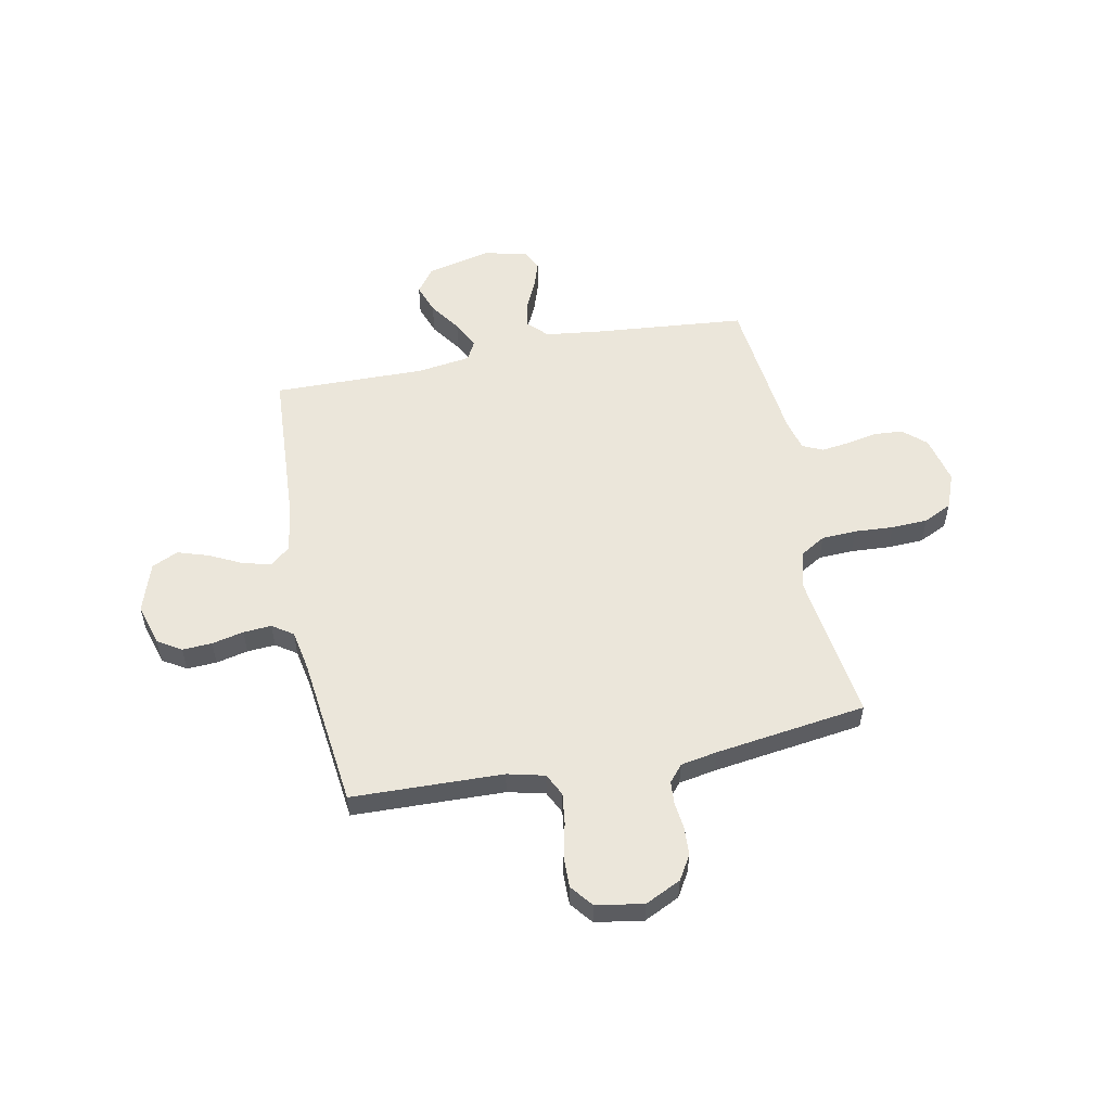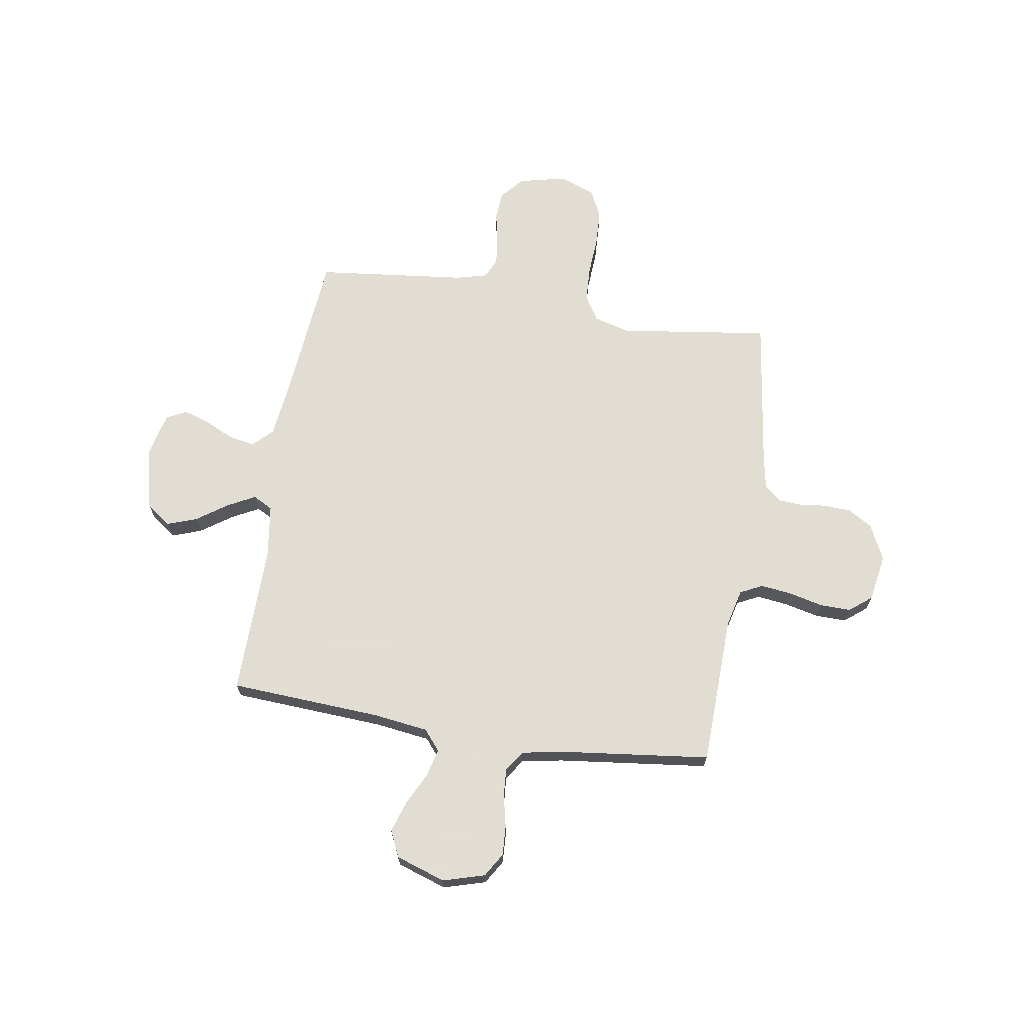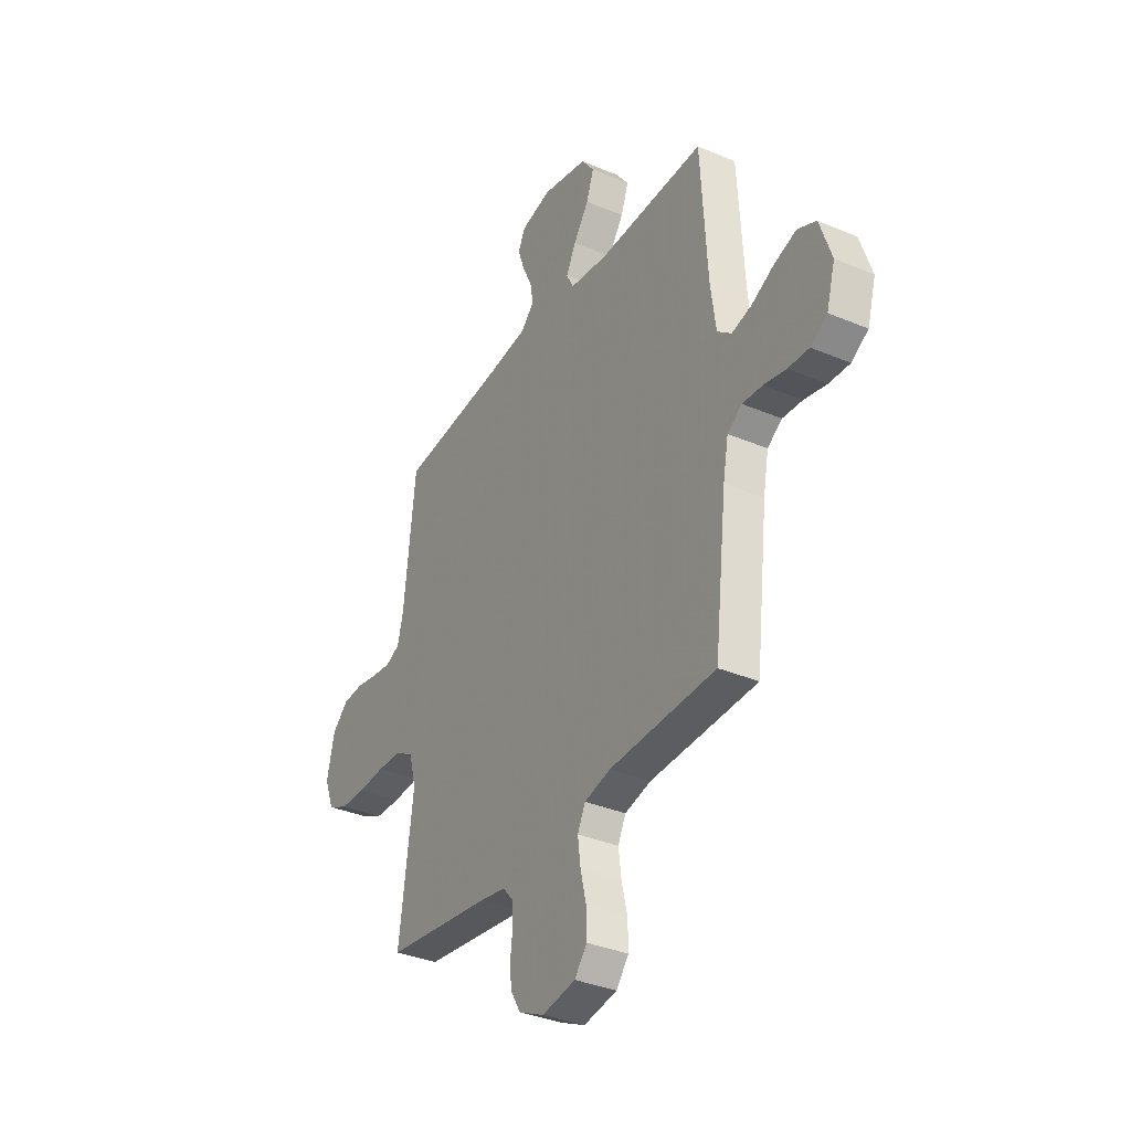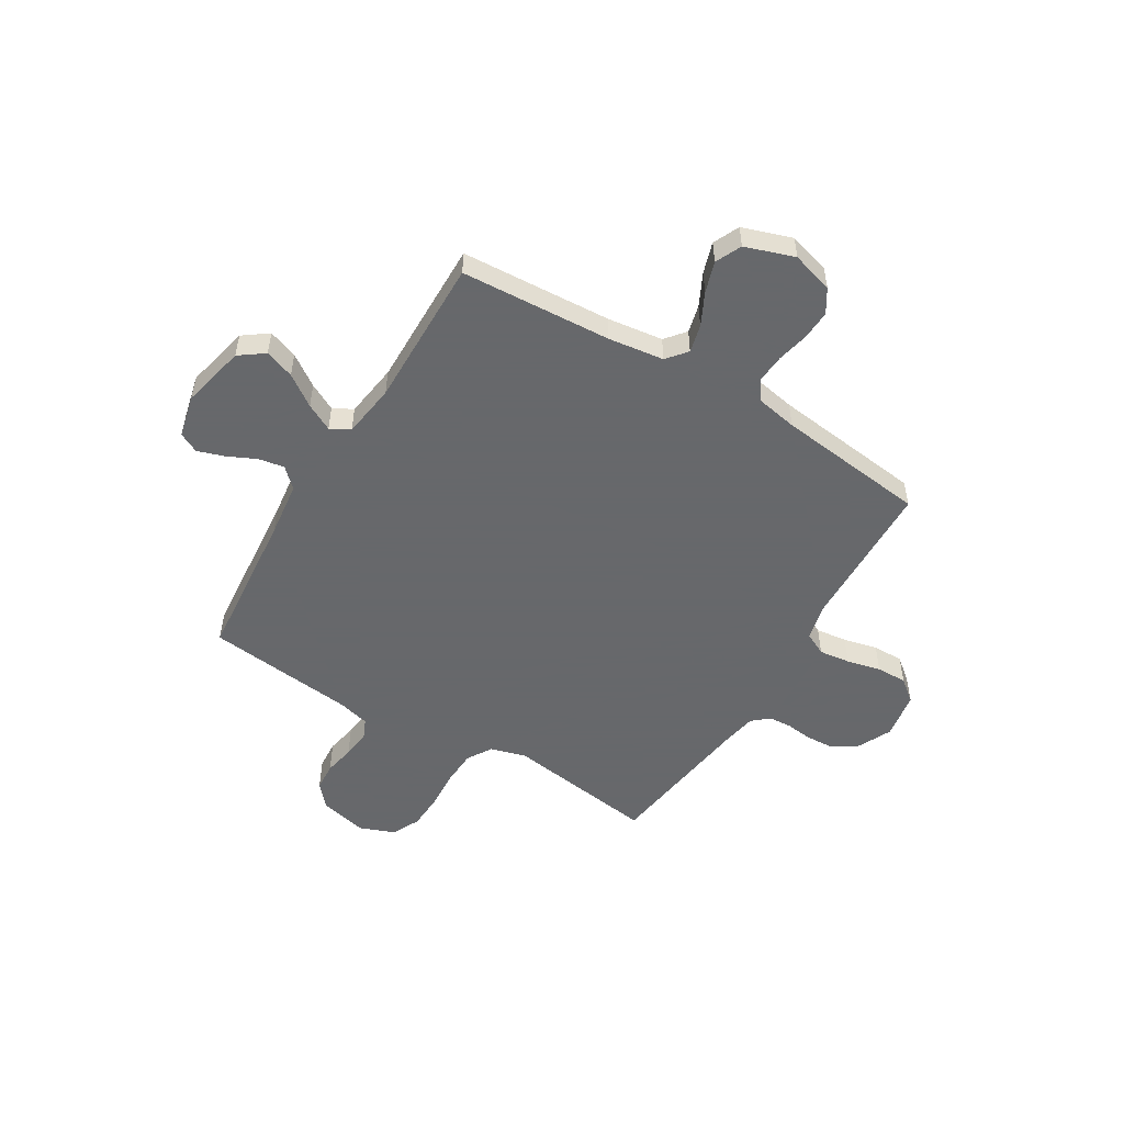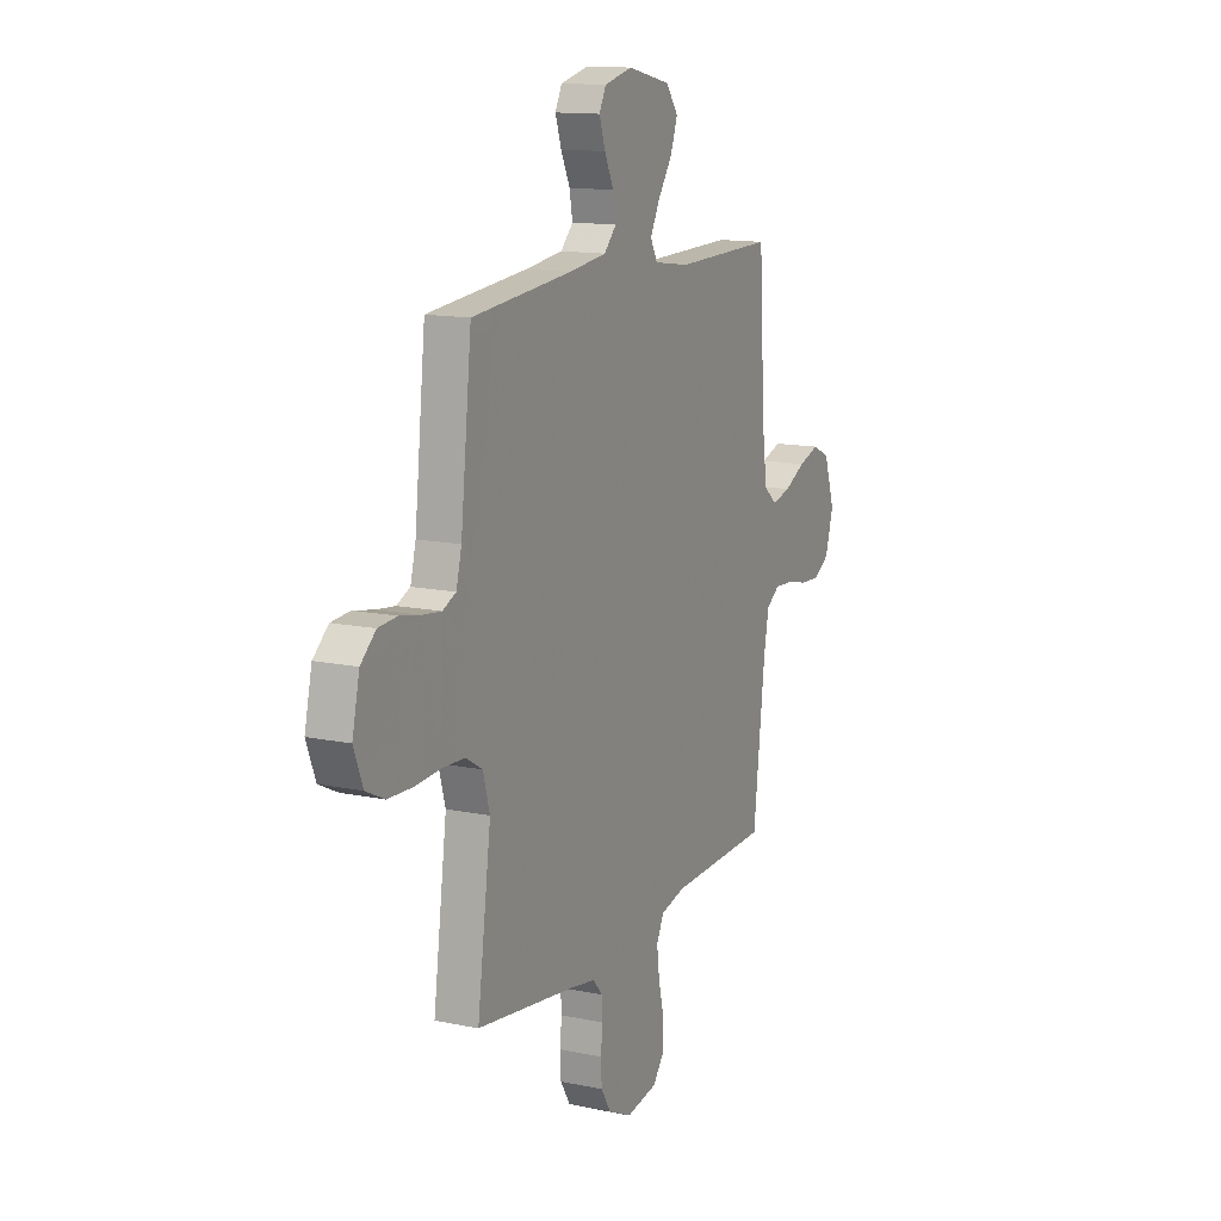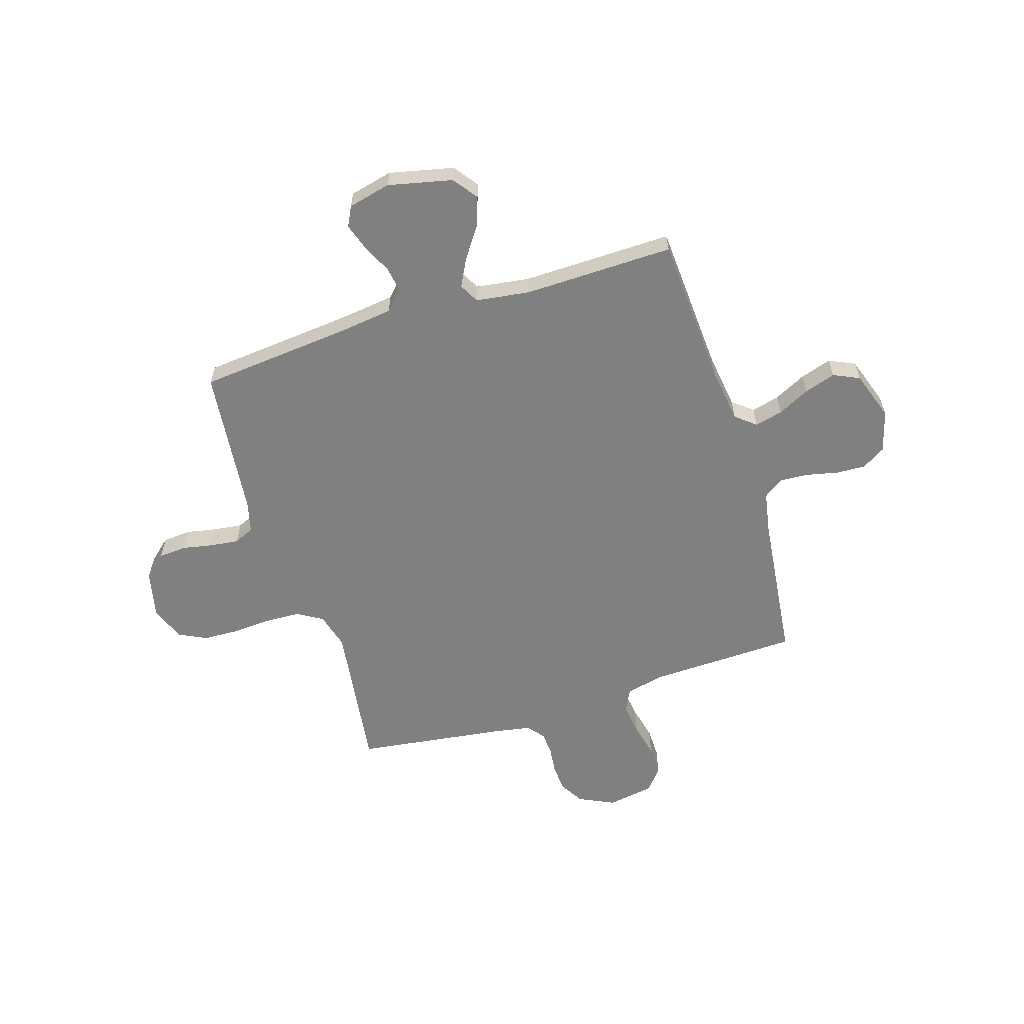
<metadata>
{"format":"obj","ext":"obj","renderer":"f3d","projection":"perspective","resolution":1024,"background":"white","views":[{"elev":54.9,"azim":168.7,"up":"+Y"},{"elev":68.1,"azim":99.0,"up":"+Y"},{"elev":-35.0,"azim":60.5,"up":"+Z"},{"elev":-52.3,"azim":58.8,"up":"+Y"},{"elev":13.4,"azim":-64.6,"up":"+Z"},{"elev":-60.2,"azim":17.5,"up":"+Y"}]}
</metadata>
<code>
v 0.5 0.07 -0.5
v 0.2 0.07 -0.509
v 0.126 0.07 -0.527
v 0.104 0.07 -0.572
v 0.112 0.07 -0.634
v 0.128 0.07 -0.702
v 0.129 0.07 -0.763
v 0.094 0.07 -0.807
v 0 0.07 -0.823
v -0.071 0.07 -0.789
v -0.1 0.07 -0.741
v -0.103 0.07 -0.687
v -0.097 0.07 -0.633
v -0.1 0.07 -0.587
v -0.128 0.07 -0.554
v -0.2 0.07 -0.541
v -0.5 0.07 -0.5
v -0.459 0.07 -0.2
v -0.479 0.07 -0.128
v -0.529 0.07 -0.098
v -0.598 0.07 -0.095
v -0.675 0.07 -0.1
v -0.747 0.07 -0.097
v -0.803 0.07 -0.07
v -0.83 0.07 0
v -0.808 0.07 0.095
v -0.763 0.07 0.135
v -0.706 0.07 0.139
v -0.645 0.07 0.127
v -0.589 0.07 0.12
v -0.549 0.07 0.138
v -0.533 0.07 0.2
v -0.5 0.07 0.5
v -0.2 0.07 0.528
v -0.088 0.07 0.542
v -0.051 0.07 0.58
v -0.06 0.07 0.631
v -0.087 0.07 0.688
v -0.105 0.07 0.742
v -0.085 0.07 0.782
v 0 0.07 0.802
v 0.128 0.07 0.773
v 0.164 0.07 0.724
v 0.143 0.07 0.665
v 0.1 0.07 0.603
v 0.072 0.07 0.549
v 0.093 0.07 0.51
v 0.2 0.07 0.495
v 0.5 0.07 0.5
v 0.518 0.07 0.2
v 0.533 0.07 0.089
v 0.573 0.07 0.056
v 0.629 0.07 0.07
v 0.693 0.07 0.102
v 0.755 0.07 0.122
v 0.807 0.07 0.098
v 0.84 0.07 0
v 0.816 0.07 -0.083
v 0.769 0.07 -0.112
v 0.71 0.07 -0.109
v 0.647 0.07 -0.095
v 0.591 0.07 -0.091
v 0.55 0.07 -0.119
v 0.535 0.07 -0.2
v 0.5 0 -0.5
v 0.2 0 -0.509
v 0.126 0 -0.527
v 0.104 0 -0.572
v 0.112 0 -0.634
v 0.128 0 -0.702
v 0.129 0 -0.763
v 0.094 0 -0.807
v 0 0 -0.823
v -0.071 0 -0.789
v -0.1 0 -0.741
v -0.103 0 -0.687
v -0.097 0 -0.633
v -0.1 0 -0.587
v -0.128 0 -0.554
v -0.2 0 -0.541
v -0.5 0 -0.5
v -0.459 0 -0.2
v -0.479 0 -0.128
v -0.529 0 -0.098
v -0.598 0 -0.095
v -0.675 0 -0.1
v -0.747 0 -0.097
v -0.803 0 -0.07
v -0.83 0 0
v -0.808 0 0.095
v -0.763 0 0.135
v -0.706 0 0.139
v -0.645 0 0.127
v -0.589 0 0.12
v -0.549 0 0.138
v -0.533 0 0.2
v -0.5 0 0.5
v -0.2 0 0.528
v -0.088 0 0.542
v -0.051 0 0.58
v -0.06 0 0.631
v -0.087 0 0.688
v -0.105 0 0.742
v -0.085 0 0.782
v 0 0 0.802
v 0.128 0 0.773
v 0.164 0 0.724
v 0.143 0 0.665
v 0.1 0 0.603
v 0.072 0 0.549
v 0.093 0 0.51
v 0.2 0 0.495
v 0.5 0 0.5
v 0.518 0 0.2
v 0.533 0 0.089
v 0.573 0 0.056
v 0.629 0 0.07
v 0.693 0 0.102
v 0.755 0 0.122
v 0.807 0 0.098
v 0.84 0 0
v 0.816 0 -0.083
v 0.769 0 -0.112
v 0.71 0 -0.109
v 0.647 0 -0.095
v 0.591 0 -0.091
v 0.55 0 -0.119
v 0.535 0 -0.2
f 59 60 61
f 58 59 61
f 57 58 61
f 56 57 61
f 55 56 61
f 54 55 61
f 53 54 61
f 52 53 61 62
f 51 52 62 63
f 48 49 50
f 51 63 64
f 50 51 64
f 48 50 64
f 47 48 64
f 43 44 45
f 42 43 45
f 41 42 45
f 40 41 45
f 39 40 45
f 38 39 45
f 37 38 45
f 36 37 45 46
f 35 36 46 47
f 32 33 34
f 64 1 2
f 47 64 2
f 35 47 2
f 34 35 2
f 32 34 2
f 31 32 2
f 27 28 29
f 26 27 29
f 25 26 29
f 24 25 29
f 23 24 29
f 22 23 29
f 21 22 29
f 20 21 29 30
f 16 17 18
f 15 16 18 19
f 14 15 19
f 11 12 13
f 10 11 13
f 9 10 13
f 8 9 13
f 7 8 13
f 6 7 13
f 5 6 13
f 4 5 13 14
f 3 4 14 19
f 30 31 2
f 20 30 2
f 19 20 2
f 2 3 19
f 125 124 123
f 125 123 122
f 125 122 121
f 125 121 120
f 125 120 119
f 125 119 118
f 125 118 117
f 126 125 117 116
f 127 126 116 115
f 114 113 112
f 128 127 115
f 128 115 114
f 128 114 112
f 128 112 111
f 109 108 107
f 109 107 106
f 109 106 105
f 109 105 104
f 109 104 103
f 109 103 102
f 109 102 101
f 110 109 101 100
f 111 110 100 99
f 98 97 96
f 66 65 128
f 66 128 111
f 66 111 99
f 66 99 98
f 66 98 96
f 66 96 95
f 93 92 91
f 93 91 90
f 93 90 89
f 93 89 88
f 93 88 87
f 93 87 86
f 93 86 85
f 94 93 85 84
f 82 81 80
f 83 82 80 79
f 83 79 78
f 77 76 75
f 77 75 74
f 77 74 73
f 77 73 72
f 77 72 71
f 77 71 70
f 77 70 69
f 78 77 69 68
f 83 78 68 67
f 66 95 94
f 66 94 84
f 66 84 83
f 83 67 66
f 1 65 66 2
f 2 66 67 3
f 3 67 68 4
f 4 68 69 5
f 5 69 70 6
f 6 70 71 7
f 7 71 72 8
f 8 72 73 9
f 9 73 74 10
f 10 74 75 11
f 11 75 76 12
f 12 76 77 13
f 13 77 78 14
f 14 78 79 15
f 15 79 80 16
f 16 80 81 17
f 17 81 82 18
f 18 82 83 19
f 19 83 84 20
f 20 84 85 21
f 21 85 86 22
f 22 86 87 23
f 23 87 88 24
f 24 88 89 25
f 25 89 90 26
f 26 90 91 27
f 27 91 92 28
f 28 92 93 29
f 29 93 94 30
f 30 94 95 31
f 31 95 96 32
f 32 96 97 33
f 33 97 98 34
f 34 98 99 35
f 35 99 100 36
f 36 100 101 37
f 37 101 102 38
f 38 102 103 39
f 39 103 104 40
f 40 104 105 41
f 41 105 106 42
f 42 106 107 43
f 43 107 108 44
f 44 108 109 45
f 45 109 110 46
f 46 110 111 47
f 47 111 112 48
f 48 112 113 49
f 49 113 114 50
f 50 114 115 51
f 51 115 116 52
f 52 116 117 53
f 53 117 118 54
f 54 118 119 55
f 55 119 120 56
f 56 120 121 57
f 57 121 122 58
f 58 122 123 59
f 59 123 124 60
f 60 124 125 61
f 61 125 126 62
f 62 126 127 63
f 63 127 128 64
f 64 128 65 1

</code>
